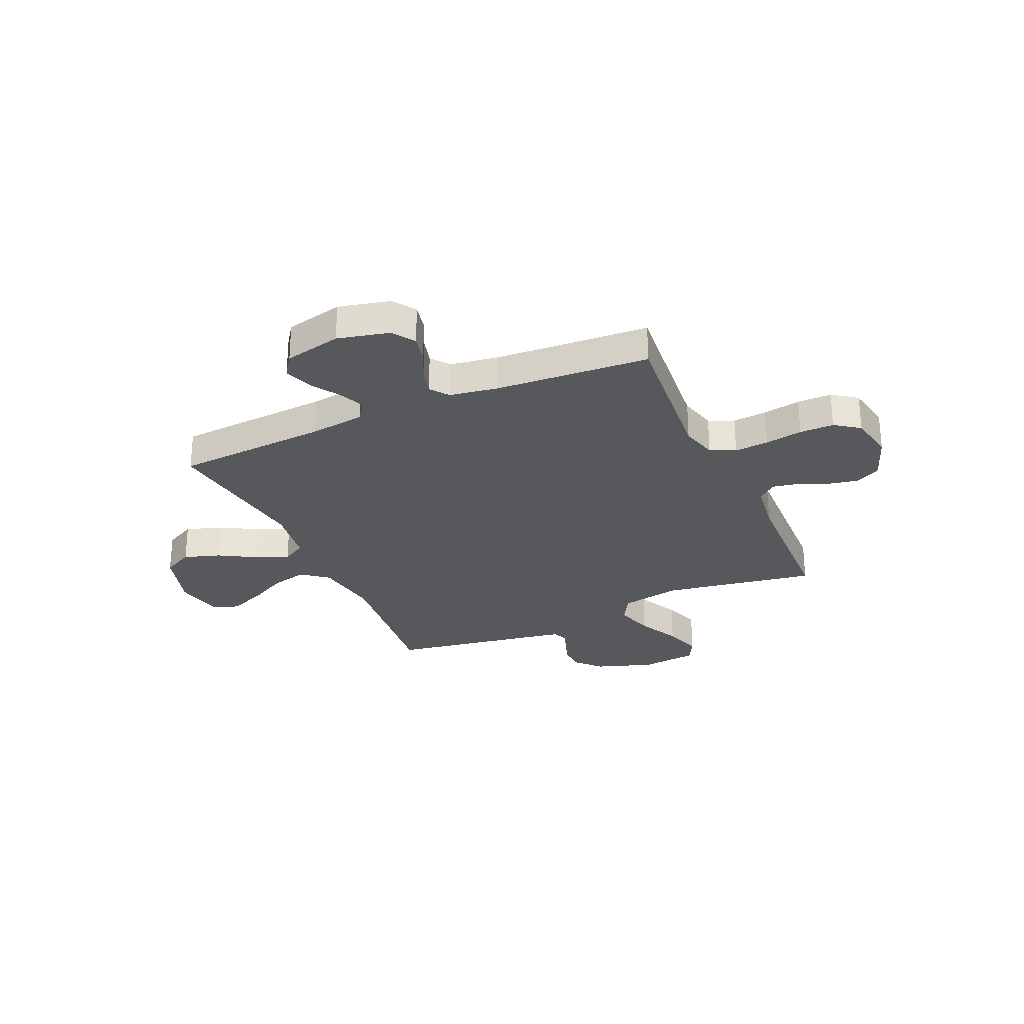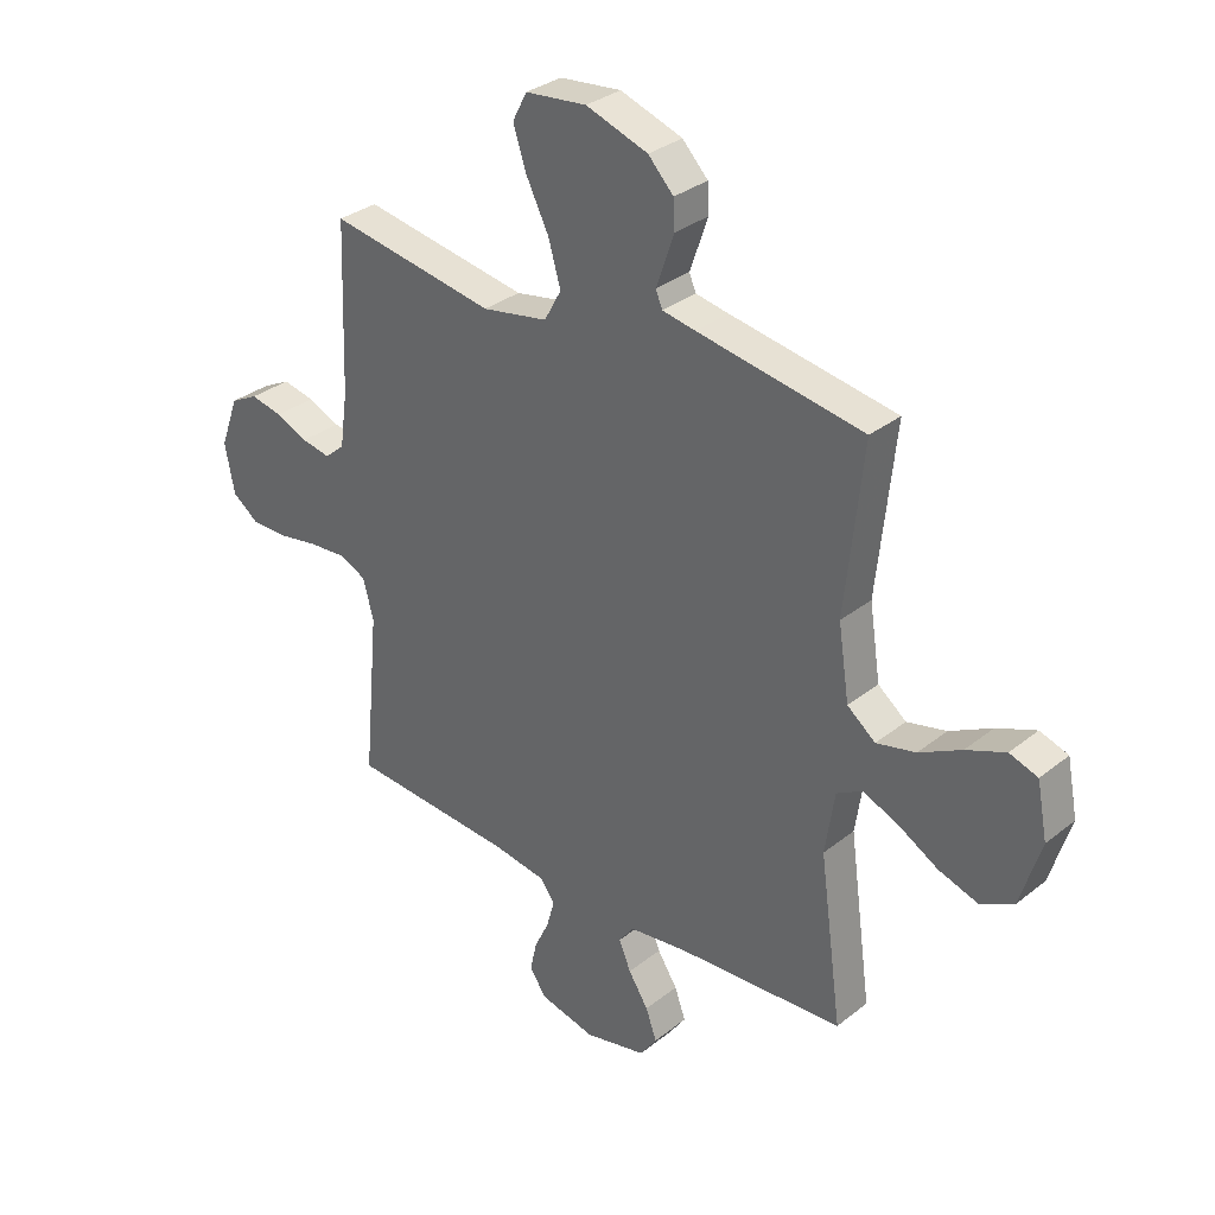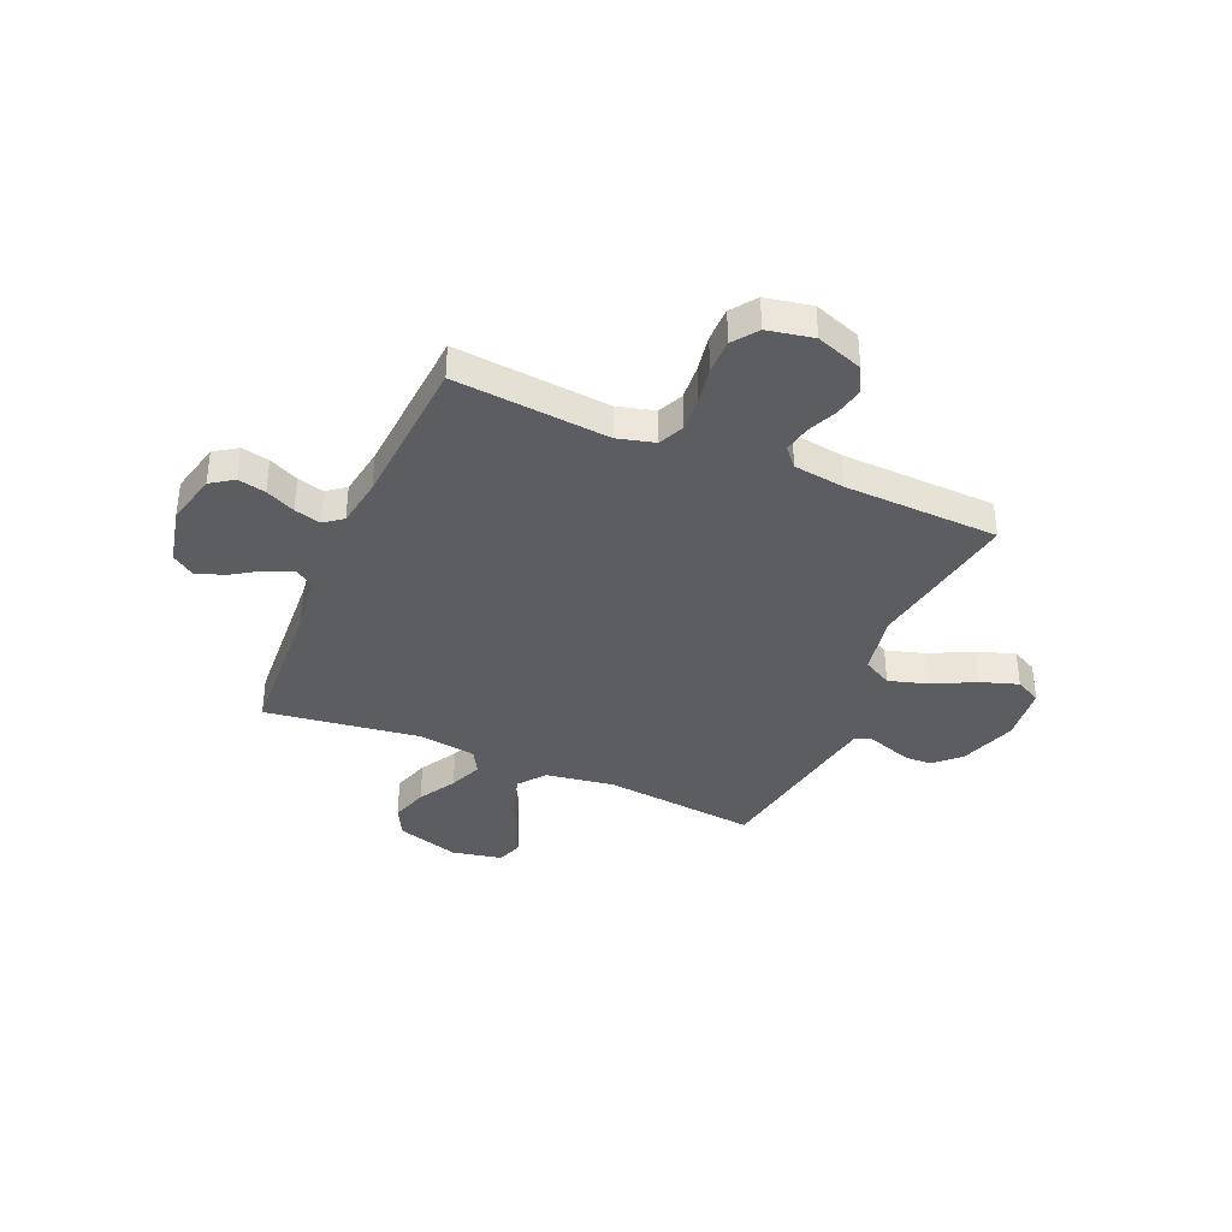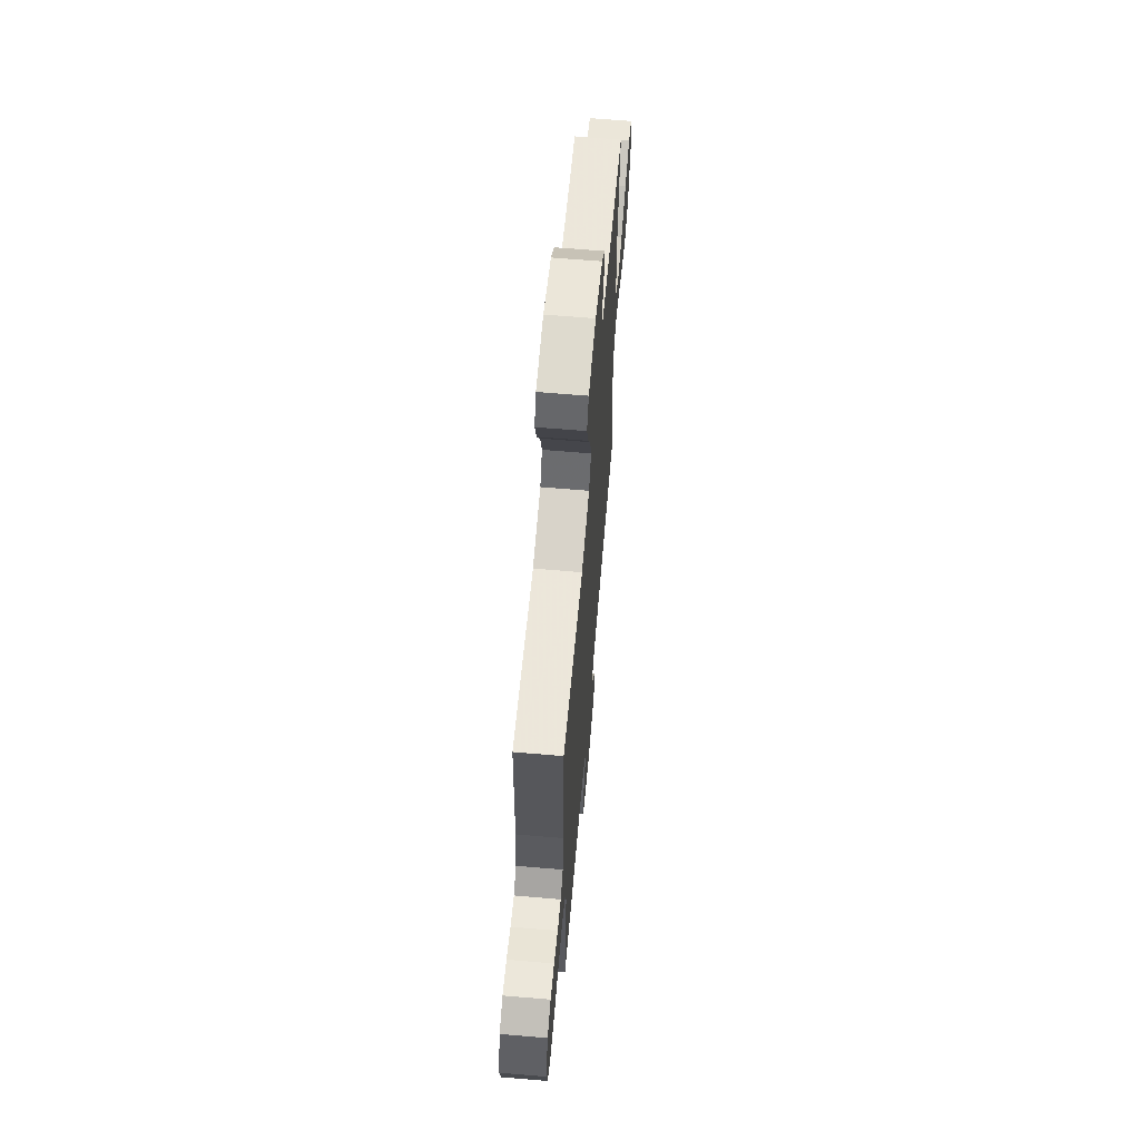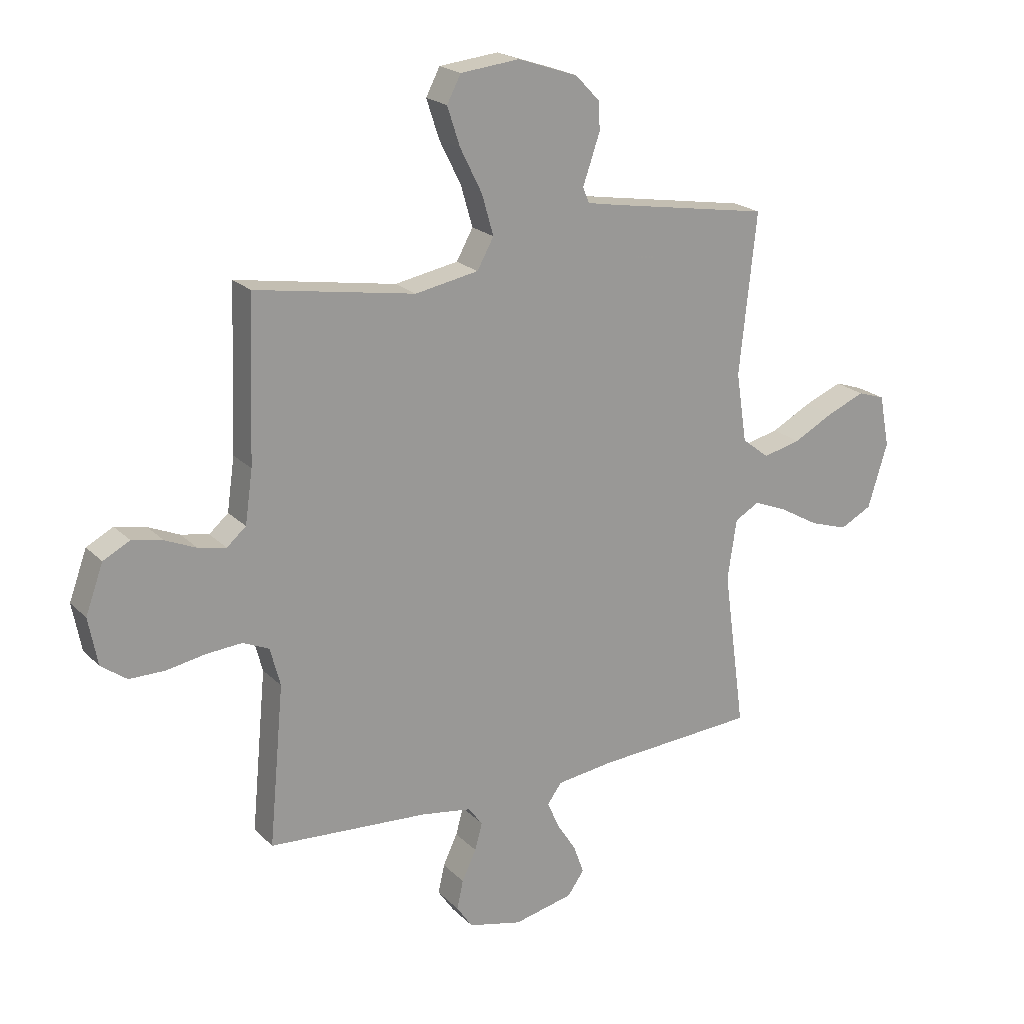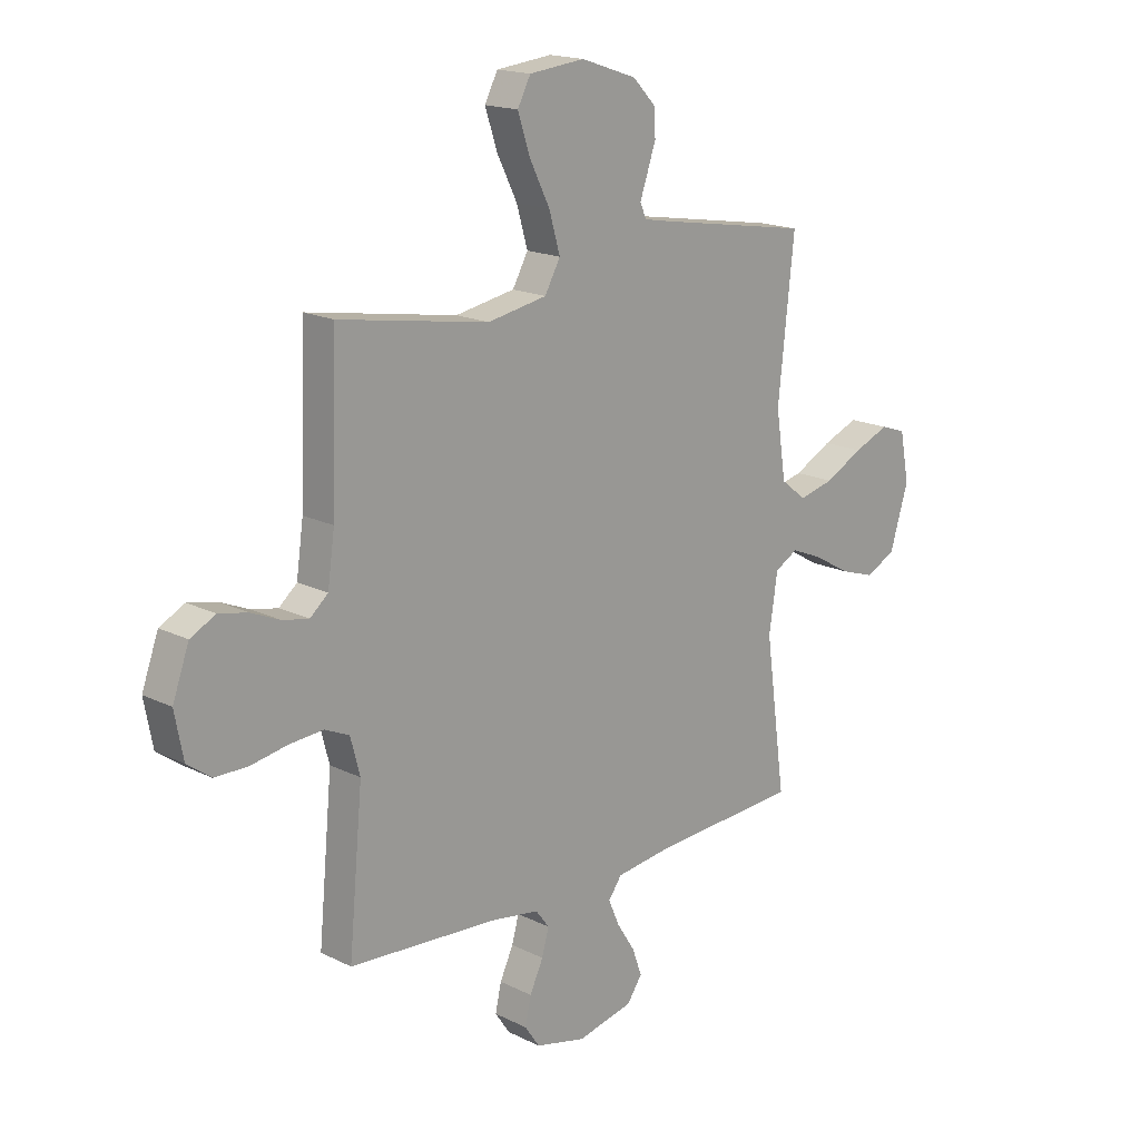
<metadata>
{"format":"obj","ext":"obj","renderer":"f3d","projection":"perspective","resolution":1024,"background":"white","views":[{"elev":-28.1,"azim":-155.9,"up":"+Y"},{"elev":32.1,"azim":42.2,"up":"+Z"},{"elev":-37.2,"azim":-113.2,"up":"+Y"},{"elev":64.9,"azim":-85.1,"up":"+Z"},{"elev":20.8,"azim":-31.0,"up":"+Z"},{"elev":17.3,"azim":-45.3,"up":"+Z"}]}
</metadata>
<code>
v -0.5 0.07 0.5
v -0.2 0.07 0.45
v -0.081 0.07 0.472
v -0.05 0.07 0.528
v -0.072 0.07 0.604
v -0.113 0.07 0.686
v -0.137 0.07 0.759
v -0.111 0.07 0.809
v 0 0.07 0.821
v 0.112 0.07 0.783
v 0.158 0.07 0.735
v 0.16 0.07 0.683
v 0.143 0.07 0.633
v 0.128 0.07 0.59
v 0.14 0.07 0.561
v 0.2 0.07 0.55
v 0.5 0.07 0.5
v 0.468 0.07 0.2
v 0.488 0.07 0.069
v 0.539 0.07 0.029
v 0.61 0.07 0.046
v 0.686 0.07 0.086
v 0.757 0.07 0.115
v 0.808 0.07 0.098
v 0.827 0.07 0
v 0.79 0.07 -0.121
v 0.73 0.07 -0.152
v 0.659 0.07 -0.129
v 0.586 0.07 -0.087
v 0.522 0.07 -0.061
v 0.476 0.07 -0.087
v 0.459 0.07 -0.2
v 0.5 0.07 -0.5
v 0.2 0.07 -0.519
v 0.092 0.07 -0.533
v 0.065 0.07 -0.57
v 0.087 0.07 -0.621
v 0.123 0.07 -0.677
v 0.143 0.07 -0.732
v 0.112 0.07 -0.776
v 0 0.07 -0.801
v -0.101 0.07 -0.777
v -0.131 0.07 -0.733
v -0.119 0.07 -0.679
v -0.092 0.07 -0.622
v -0.078 0.07 -0.571
v -0.105 0.07 -0.535
v -0.2 0.07 -0.52
v -0.5 0.07 -0.5
v -0.472 0.07 -0.2
v -0.491 0.07 -0.128
v -0.54 0.07 -0.106
v -0.607 0.07 -0.111
v -0.68 0.07 -0.124
v -0.747 0.07 -0.124
v -0.795 0.07 -0.089
v -0.812 0.07 0
v -0.779 0.07 0.091
v -0.729 0.07 0.117
v -0.671 0.07 0.105
v -0.613 0.07 0.08
v -0.561 0.07 0.07
v -0.525 0.07 0.101
v -0.511 0.07 0.2
v -0.5 0 0.5
v -0.2 0 0.45
v -0.081 0 0.472
v -0.05 0 0.528
v -0.072 0 0.604
v -0.113 0 0.686
v -0.137 0 0.759
v -0.111 0 0.809
v 0 0 0.821
v 0.112 0 0.783
v 0.158 0 0.735
v 0.16 0 0.683
v 0.143 0 0.633
v 0.128 0 0.59
v 0.14 0 0.561
v 0.2 0 0.55
v 0.5 0 0.5
v 0.468 0 0.2
v 0.488 0 0.069
v 0.539 0 0.029
v 0.61 0 0.046
v 0.686 0 0.086
v 0.757 0 0.115
v 0.808 0 0.098
v 0.827 0 0
v 0.79 0 -0.121
v 0.73 0 -0.152
v 0.659 0 -0.129
v 0.586 0 -0.087
v 0.522 0 -0.061
v 0.476 0 -0.087
v 0.459 0 -0.2
v 0.5 0 -0.5
v 0.2 0 -0.519
v 0.092 0 -0.533
v 0.065 0 -0.57
v 0.087 0 -0.621
v 0.123 0 -0.677
v 0.143 0 -0.732
v 0.112 0 -0.776
v 0 0 -0.801
v -0.101 0 -0.777
v -0.131 0 -0.733
v -0.119 0 -0.679
v -0.092 0 -0.622
v -0.078 0 -0.571
v -0.105 0 -0.535
v -0.2 0 -0.52
v -0.5 0 -0.5
v -0.472 0 -0.2
v -0.491 0 -0.128
v -0.54 0 -0.106
v -0.607 0 -0.111
v -0.68 0 -0.124
v -0.747 0 -0.124
v -0.795 0 -0.089
v -0.812 0 0
v -0.779 0 0.091
v -0.729 0 0.117
v -0.671 0 0.105
v -0.613 0 0.08
v -0.561 0 0.07
v -0.525 0 0.101
v -0.511 0 0.2
f 59 60 61
f 58 59 61
f 57 58 61
f 56 57 61
f 55 56 61
f 54 55 61
f 53 54 61
f 52 53 61 62
f 51 52 62 63
f 48 49 50
f 51 63 64
f 50 51 64
f 48 50 64
f 47 48 64
f 43 44 45
f 42 43 45
f 41 42 45
f 40 41 45
f 39 40 45
f 38 39 45
f 37 38 45
f 36 37 45 46
f 64 1 2
f 47 64 2
f 46 47 2
f 36 46 2
f 35 36 2
f 27 28 29
f 26 27 29
f 25 26 29
f 24 25 29
f 23 24 29
f 22 23 29
f 21 22 29
f 20 21 29 30
f 19 20 30 31
f 16 17 18
f 19 31 32
f 18 19 32
f 16 18 32
f 15 16 32
f 12 13 14
f 11 12 14
f 10 11 14
f 9 10 14
f 8 9 14
f 7 8 14
f 6 7 14
f 5 6 14
f 4 5 14 15
f 34 35 2 3
f 32 33 34
f 15 32 34
f 4 15 34
f 3 4 34
f 125 124 123
f 125 123 122
f 125 122 121
f 125 121 120
f 125 120 119
f 125 119 118
f 125 118 117
f 126 125 117 116
f 127 126 116 115
f 114 113 112
f 128 127 115
f 128 115 114
f 128 114 112
f 128 112 111
f 109 108 107
f 109 107 106
f 109 106 105
f 109 105 104
f 109 104 103
f 109 103 102
f 109 102 101
f 110 109 101 100
f 66 65 128
f 66 128 111
f 66 111 110
f 66 110 100
f 66 100 99
f 93 92 91
f 93 91 90
f 93 90 89
f 93 89 88
f 93 88 87
f 93 87 86
f 93 86 85
f 94 93 85 84
f 95 94 84 83
f 82 81 80
f 96 95 83
f 96 83 82
f 96 82 80
f 96 80 79
f 78 77 76
f 78 76 75
f 78 75 74
f 78 74 73
f 78 73 72
f 78 72 71
f 78 71 70
f 78 70 69
f 79 78 69 68
f 67 66 99 98
f 98 97 96
f 98 96 79
f 98 79 68
f 98 68 67
f 1 65 66 2
f 2 66 67 3
f 3 67 68 4
f 4 68 69 5
f 5 69 70 6
f 6 70 71 7
f 7 71 72 8
f 8 72 73 9
f 9 73 74 10
f 10 74 75 11
f 11 75 76 12
f 12 76 77 13
f 13 77 78 14
f 14 78 79 15
f 15 79 80 16
f 16 80 81 17
f 17 81 82 18
f 18 82 83 19
f 19 83 84 20
f 20 84 85 21
f 21 85 86 22
f 22 86 87 23
f 23 87 88 24
f 24 88 89 25
f 25 89 90 26
f 26 90 91 27
f 27 91 92 28
f 28 92 93 29
f 29 93 94 30
f 30 94 95 31
f 31 95 96 32
f 32 96 97 33
f 33 97 98 34
f 34 98 99 35
f 35 99 100 36
f 36 100 101 37
f 37 101 102 38
f 38 102 103 39
f 39 103 104 40
f 40 104 105 41
f 41 105 106 42
f 42 106 107 43
f 43 107 108 44
f 44 108 109 45
f 45 109 110 46
f 46 110 111 47
f 47 111 112 48
f 48 112 113 49
f 49 113 114 50
f 50 114 115 51
f 51 115 116 52
f 52 116 117 53
f 53 117 118 54
f 54 118 119 55
f 55 119 120 56
f 56 120 121 57
f 57 121 122 58
f 58 122 123 59
f 59 123 124 60
f 60 124 125 61
f 61 125 126 62
f 62 126 127 63
f 63 127 128 64
f 64 128 65 1

</code>
